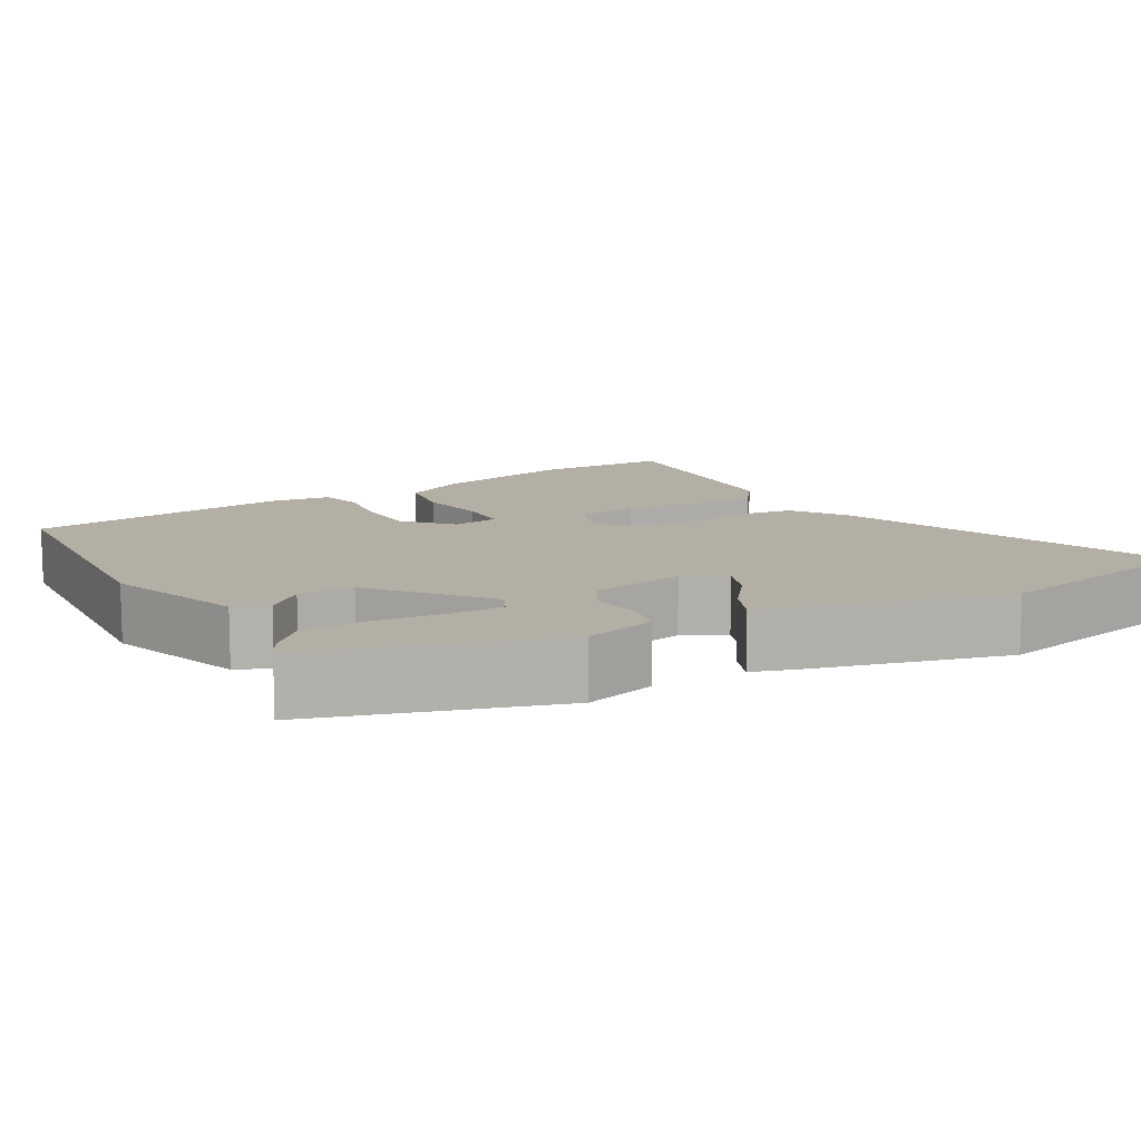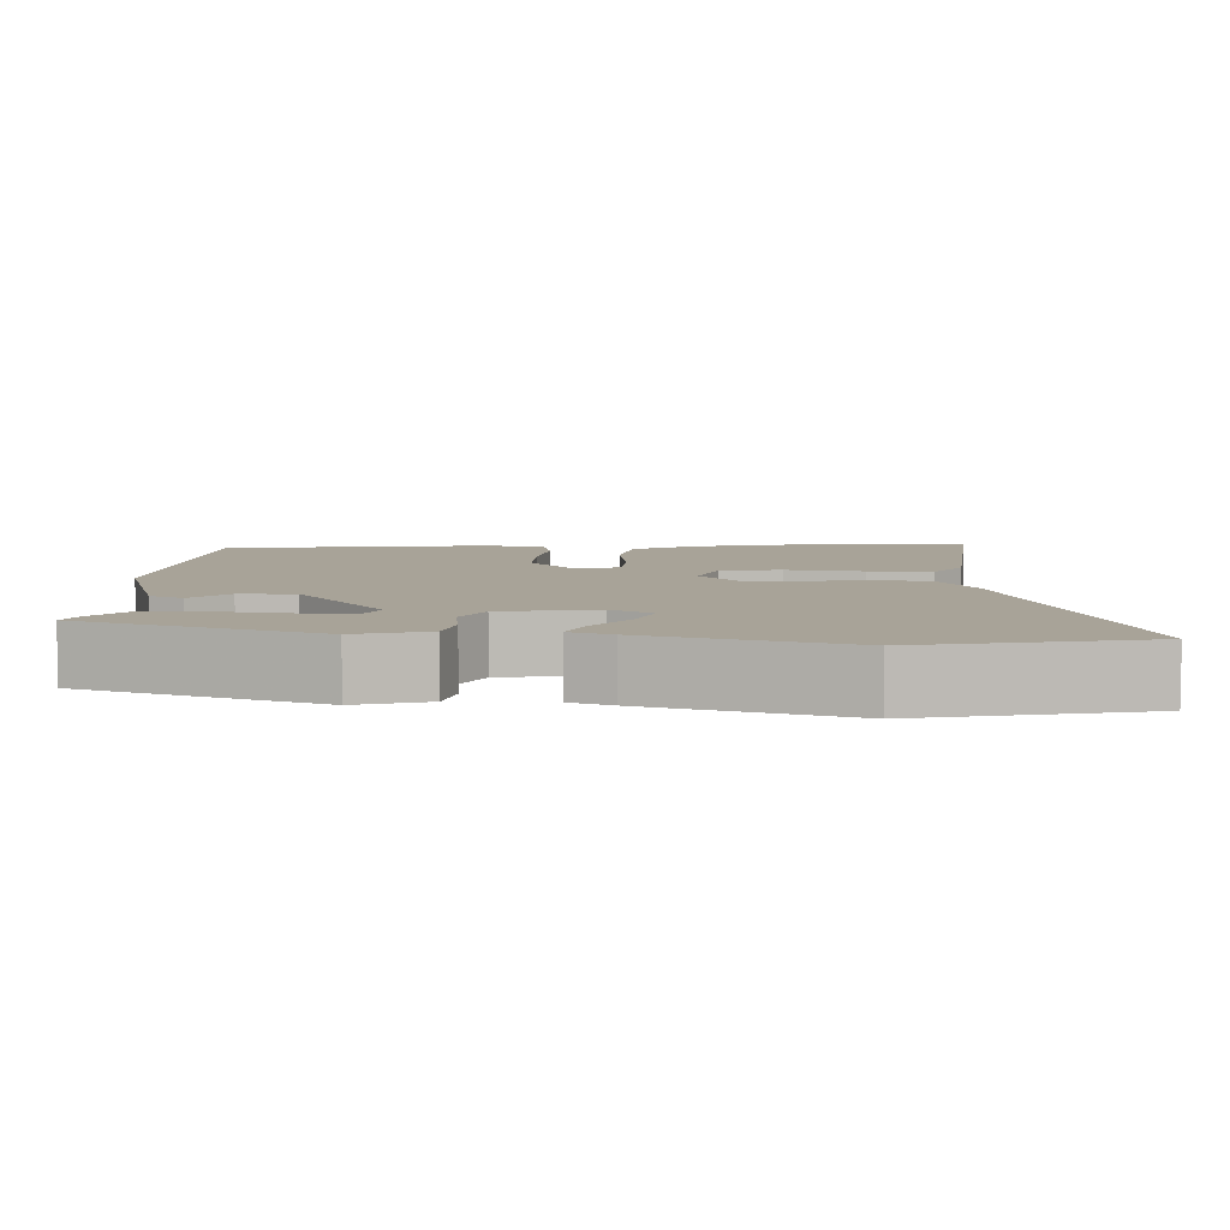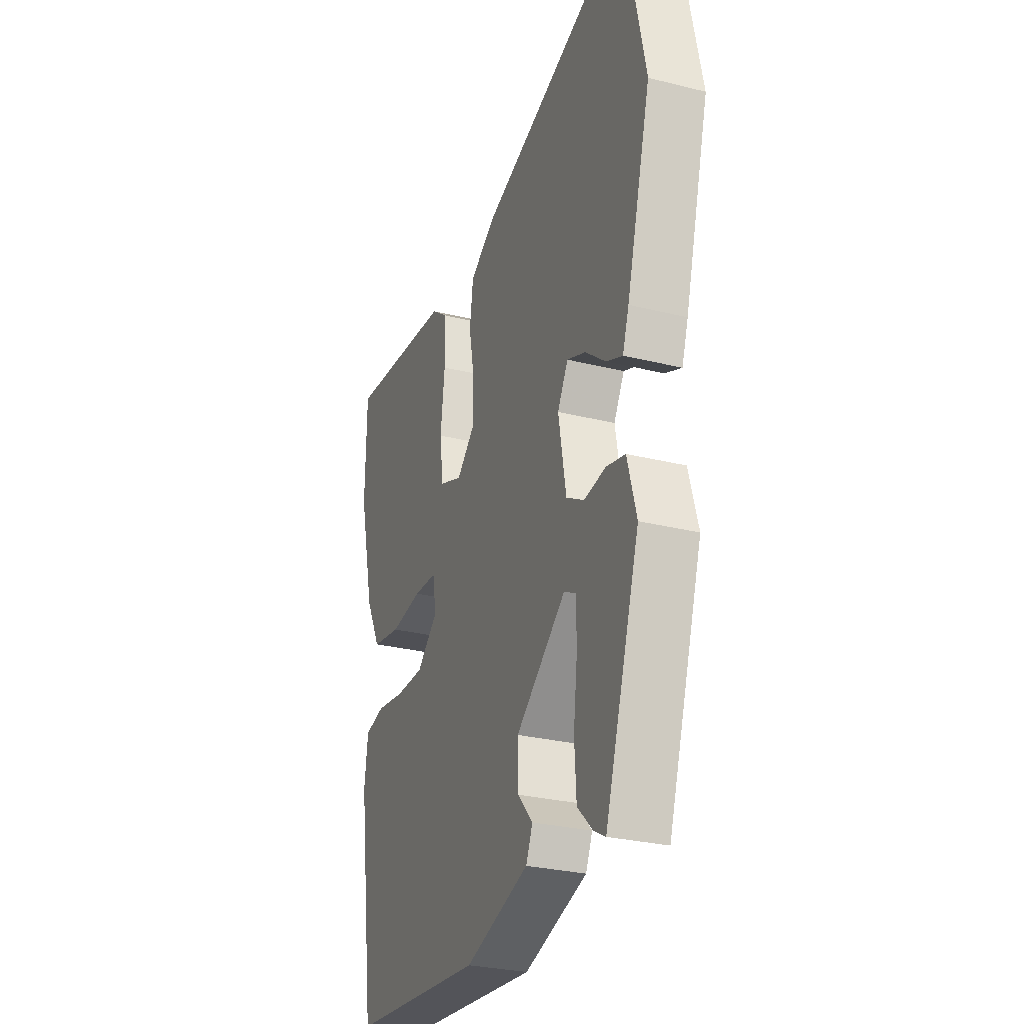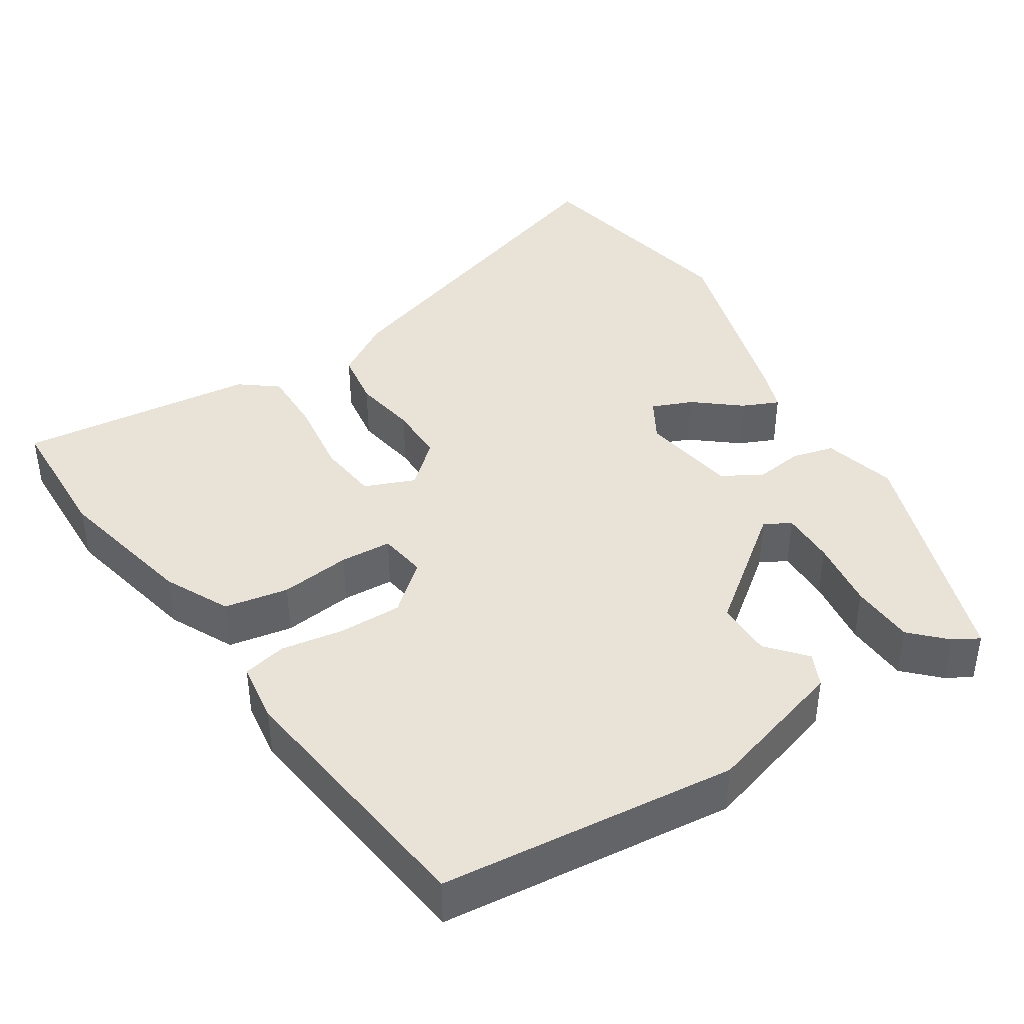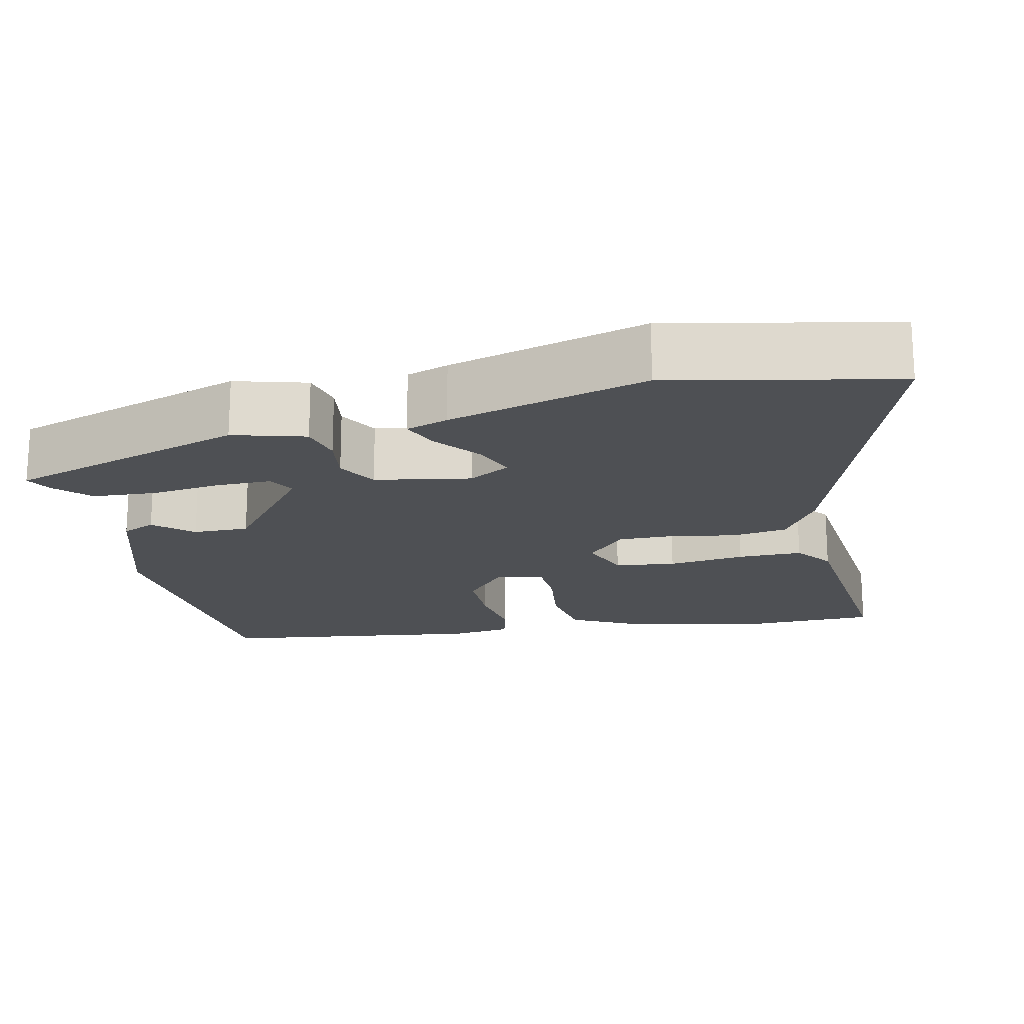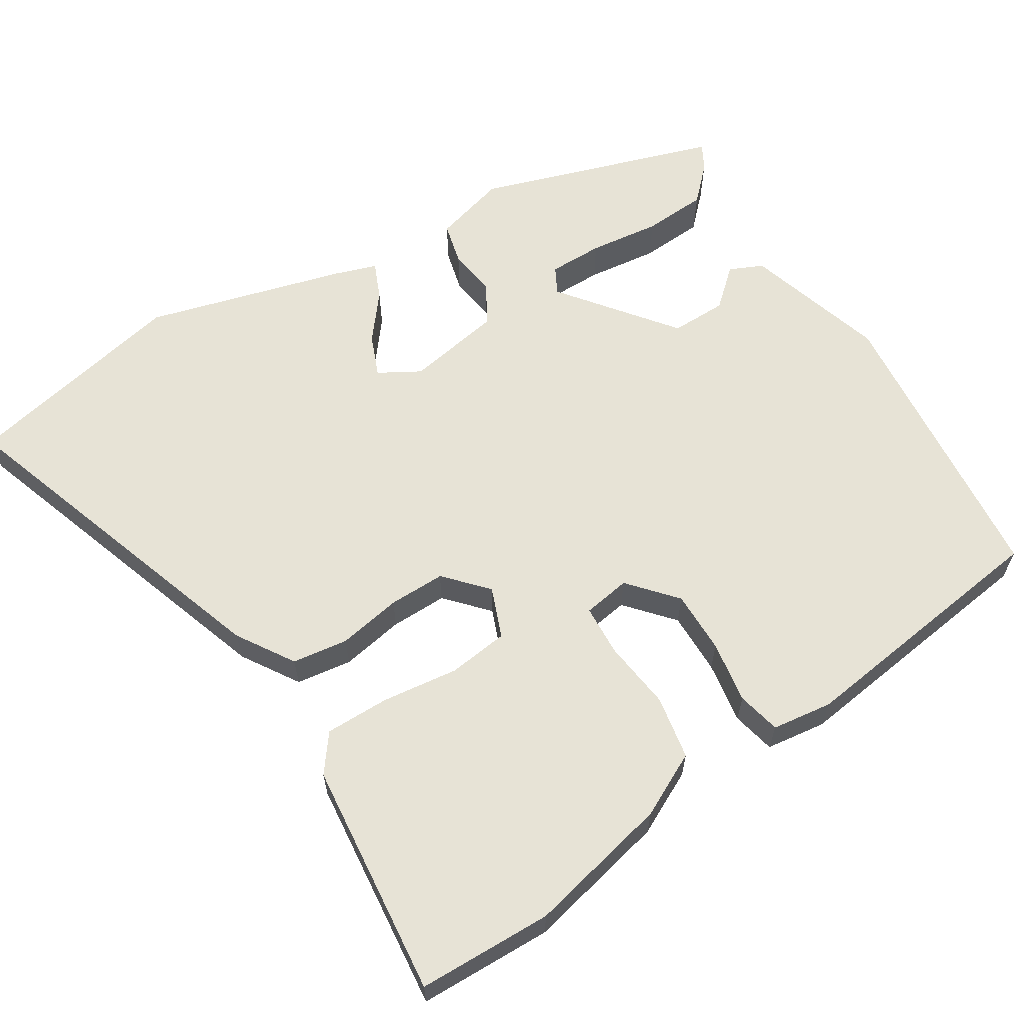
<metadata>
{"format":"obj","ext":"obj","renderer":"f3d","projection":"perspective","resolution":1024,"background":"white","views":[{"elev":11.3,"azim":-120.5,"up":"+Y"},{"elev":6.9,"azim":-87.5,"up":"+Y"},{"elev":-28.3,"azim":-110.7,"up":"+Z"},{"elev":41.4,"azim":148.2,"up":"+Y"},{"elev":-18.7,"azim":-77.4,"up":"+Y"},{"elev":62.7,"azim":58.3,"up":"+Y"}]}
</metadata>
<code>
v 0.5 0.07 0.511
v 0.503 0.07 0.337
v 0.46 0.07 0.153
v 0.418 0.07 0.071
v 0.336 0.07 0.057
v 0.246 0.07 0.069
v 0.18 0.07 0.066
v 0.17 0.07 0.005
v 0.23 0.07 -0.048
v 0.311 0.07 -0.048
v 0.391 0.07 -0.036
v 0.447 0.07 -0.049
v 0.457 0.07 -0.127
v 0.41 0.07 -0.467
v 0.03 0.07 -0.5
v -0.151 0.07 -0.443
v -0.17 0.07 -0.4
v -0.127 0.07 -0.352
v -0.126 0.07 -0.28
v -0.269 0.07 -0.167
v -0.303 0.07 -0.185
v -0.303 0.07 -0.255
v -0.292 0.07 -0.346
v -0.297 0.07 -0.428
v -0.34 0.07 -0.47
v -0.373 0.07 -0.488
v -0.472 0.07 -0.181
v -0.446 0.07 -0.088
v -0.392 0.07 -0.075
v -0.33 0.07 -0.084
v -0.279 0.07 -0.055
v -0.257 0.07 0.068
v -0.287 0.07 0.121
v -0.34 0.07 0.1
v -0.398 0.07 0.054
v -0.445 0.07 0.034
v -0.463 0.07 0.088
v -0.533 0.07 0.344
v -0.472 0.07 0.633
v -0.035 0.07 0.483
v 0.038 0.07 0.436
v 0.048 0.07 0.364
v 0.033 0.07 0.282
v 0.032 0.07 0.209
v 0.085 0.07 0.16
v 0.15 0.07 0.185
v 0.16 0.07 0.263
v 0.148 0.07 0.362
v 0.148 0.07 0.445
v 0.196 0.07 0.481
v 0.5 0 0.511
v 0.503 0 0.337
v 0.46 0 0.153
v 0.418 0 0.071
v 0.336 0 0.057
v 0.246 0 0.069
v 0.18 0 0.066
v 0.17 0 0.005
v 0.23 0 -0.048
v 0.311 0 -0.048
v 0.391 0 -0.036
v 0.447 0 -0.049
v 0.457 0 -0.127
v 0.41 0 -0.467
v 0.03 0 -0.5
v -0.151 0 -0.443
v -0.17 0 -0.4
v -0.127 0 -0.352
v -0.126 0 -0.28
v -0.269 0 -0.167
v -0.303 0 -0.185
v -0.303 0 -0.255
v -0.292 0 -0.346
v -0.297 0 -0.428
v -0.34 0 -0.47
v -0.373 0 -0.488
v -0.472 0 -0.181
v -0.446 0 -0.088
v -0.392 0 -0.075
v -0.33 0 -0.084
v -0.279 0 -0.055
v -0.257 0 0.068
v -0.287 0 0.121
v -0.34 0 0.1
v -0.398 0 0.054
v -0.445 0 0.034
v -0.463 0 0.088
v -0.533 0 0.344
v -0.472 0 0.633
v -0.035 0 0.483
v 0.038 0 0.436
v 0.048 0 0.364
v 0.033 0 0.282
v 0.032 0 0.209
v 0.085 0 0.16
v 0.15 0 0.185
v 0.16 0 0.263
v 0.148 0 0.362
v 0.148 0 0.445
v 0.196 0 0.481
f 47 48 49 50
f 46 47 50 1
f 40 41 42 43
f 40 43 44
f 39 40 44
f 38 39 44 45
f 34 35 36 37
f 33 34 37 38
f 27 28 29 30
f 27 30 31
f 26 27 31
f 22 23 24 25
f 21 22 25 26
f 15 16 17 18
f 15 18 19
f 14 15 19
f 13 14 19 20
f 10 11 12 13
f 9 10 13 20
f 3 4 5 6
f 3 6 7
f 46 1 2 3
f 45 46 3 7
f 33 38 45 7
f 21 26 31
f 20 21 31
f 8 9 20 31
f 8 31 32
f 7 8 32 33
f 100 99 98 97
f 51 100 97 96
f 93 92 91 90
f 94 93 90
f 94 90 89
f 95 94 89 88
f 87 86 85 84
f 88 87 84 83
f 80 79 78 77
f 81 80 77
f 81 77 76
f 75 74 73 72
f 76 75 72 71
f 68 67 66 65
f 69 68 65
f 69 65 64
f 70 69 64 63
f 63 62 61 60
f 70 63 60 59
f 56 55 54 53
f 57 56 53
f 53 52 51 96
f 57 53 96 95
f 57 95 88 83
f 81 76 71
f 81 71 70
f 81 70 59 58
f 82 81 58
f 83 82 58 57
f 1 51 52 2
f 2 52 53 3
f 3 53 54 4
f 4 54 55 5
f 5 55 56 6
f 6 56 57 7
f 7 57 58 8
f 8 58 59 9
f 9 59 60 10
f 10 60 61 11
f 11 61 62 12
f 12 62 63 13
f 13 63 64 14
f 14 64 65 15
f 15 65 66 16
f 16 66 67 17
f 17 67 68 18
f 18 68 69 19
f 19 69 70 20
f 20 70 71 21
f 21 71 72 22
f 22 72 73 23
f 23 73 74 24
f 24 74 75 25
f 25 75 76 26
f 26 76 77 27
f 27 77 78 28
f 28 78 79 29
f 29 79 80 30
f 30 80 81 31
f 31 81 82 32
f 32 82 83 33
f 33 83 84 34
f 34 84 85 35
f 35 85 86 36
f 36 86 87 37
f 37 87 88 38
f 38 88 89 39
f 39 89 90 40
f 40 90 91 41
f 41 91 92 42
f 42 92 93 43
f 43 93 94 44
f 44 94 95 45
f 45 95 96 46
f 46 96 97 47
f 47 97 98 48
f 48 98 99 49
f 49 99 100 50
f 50 100 51 1

</code>
